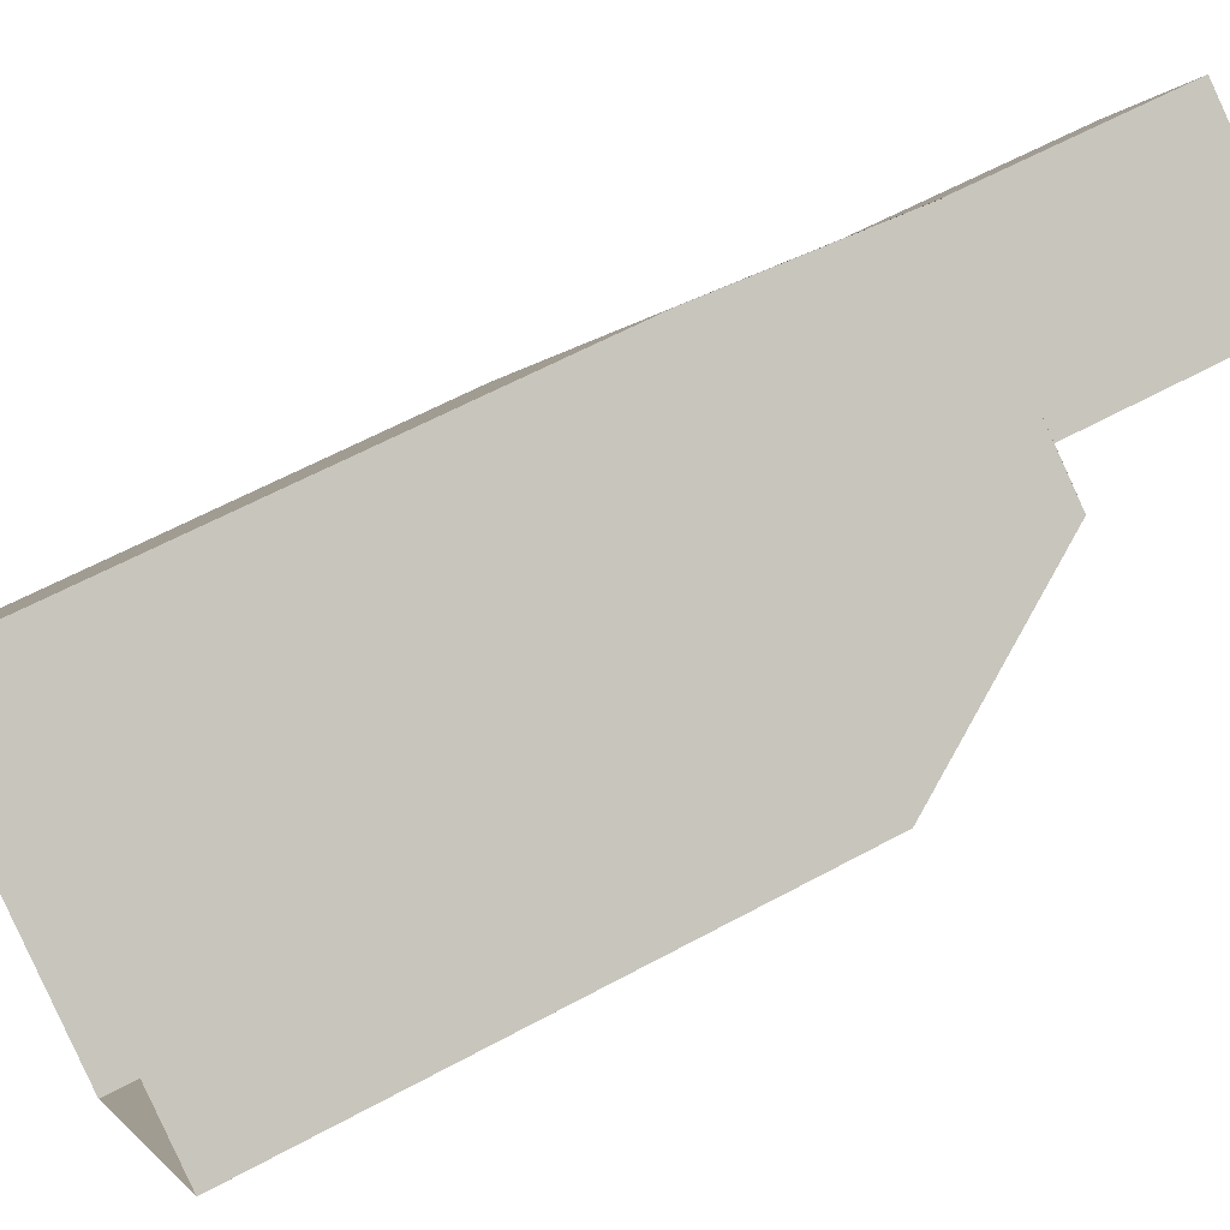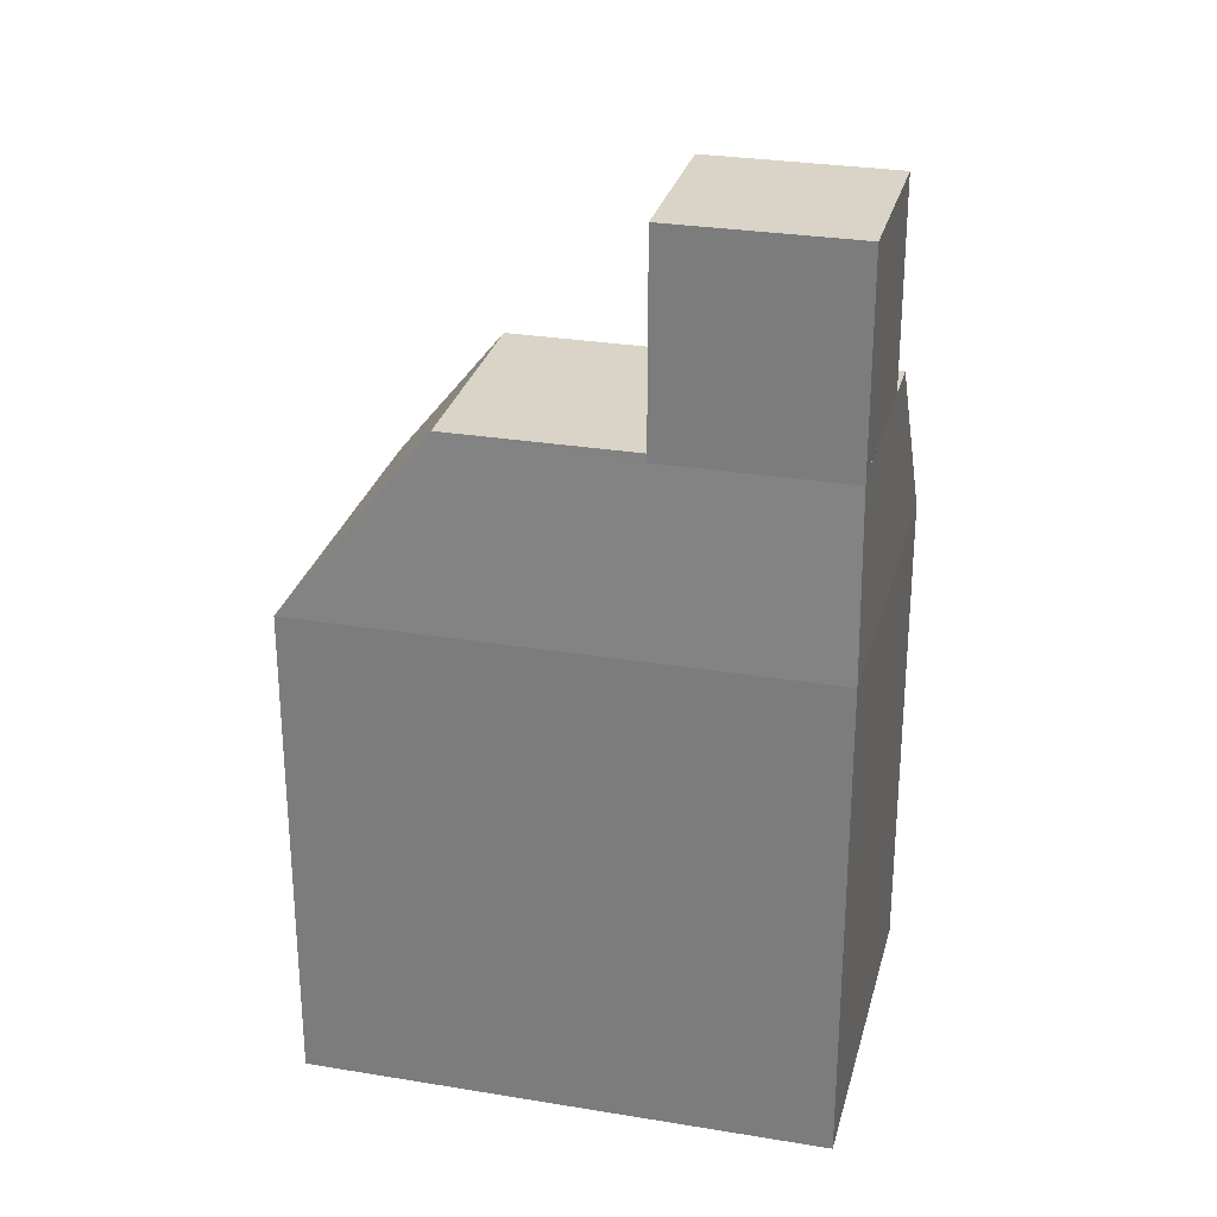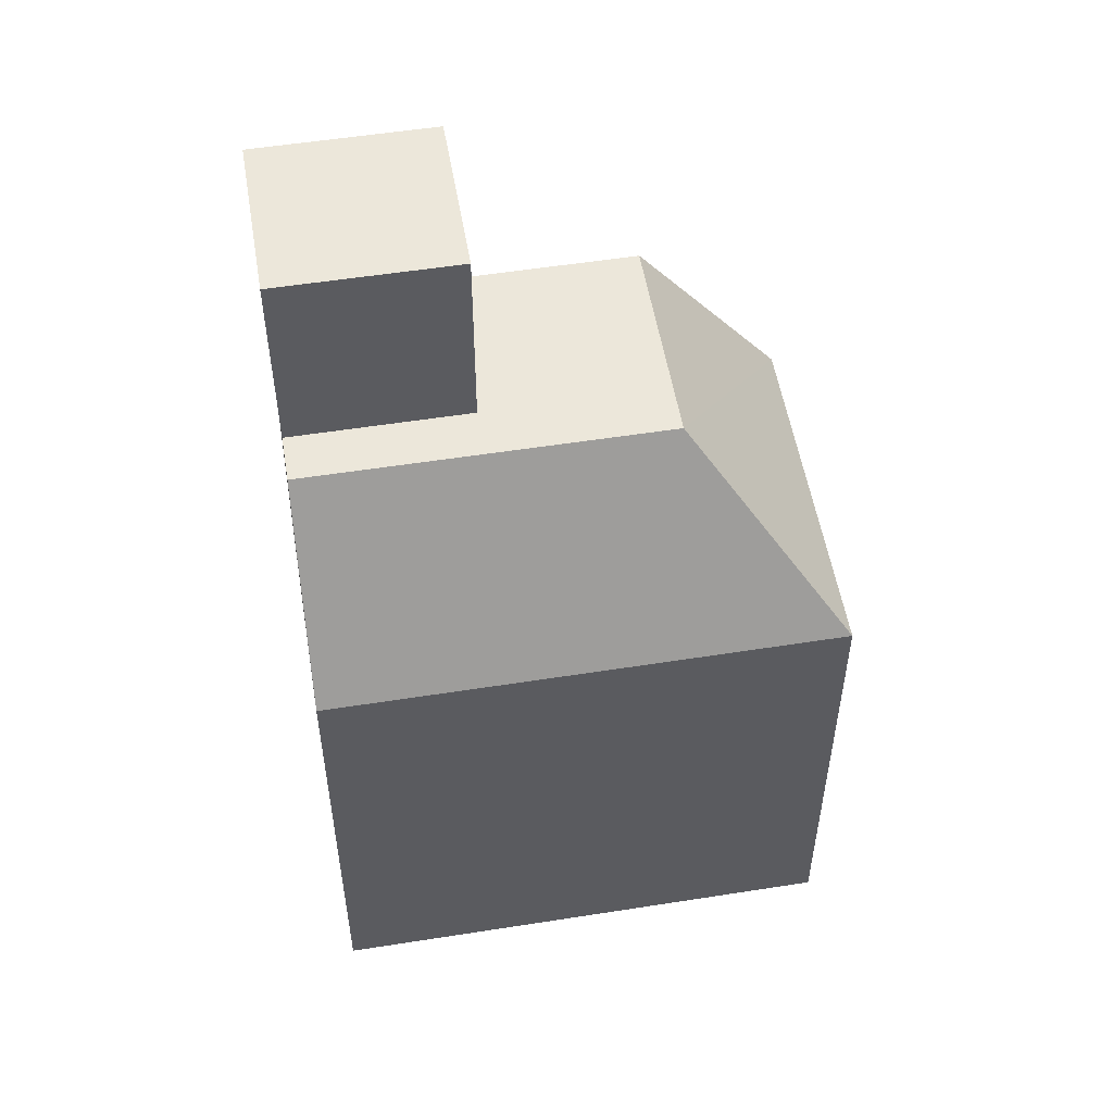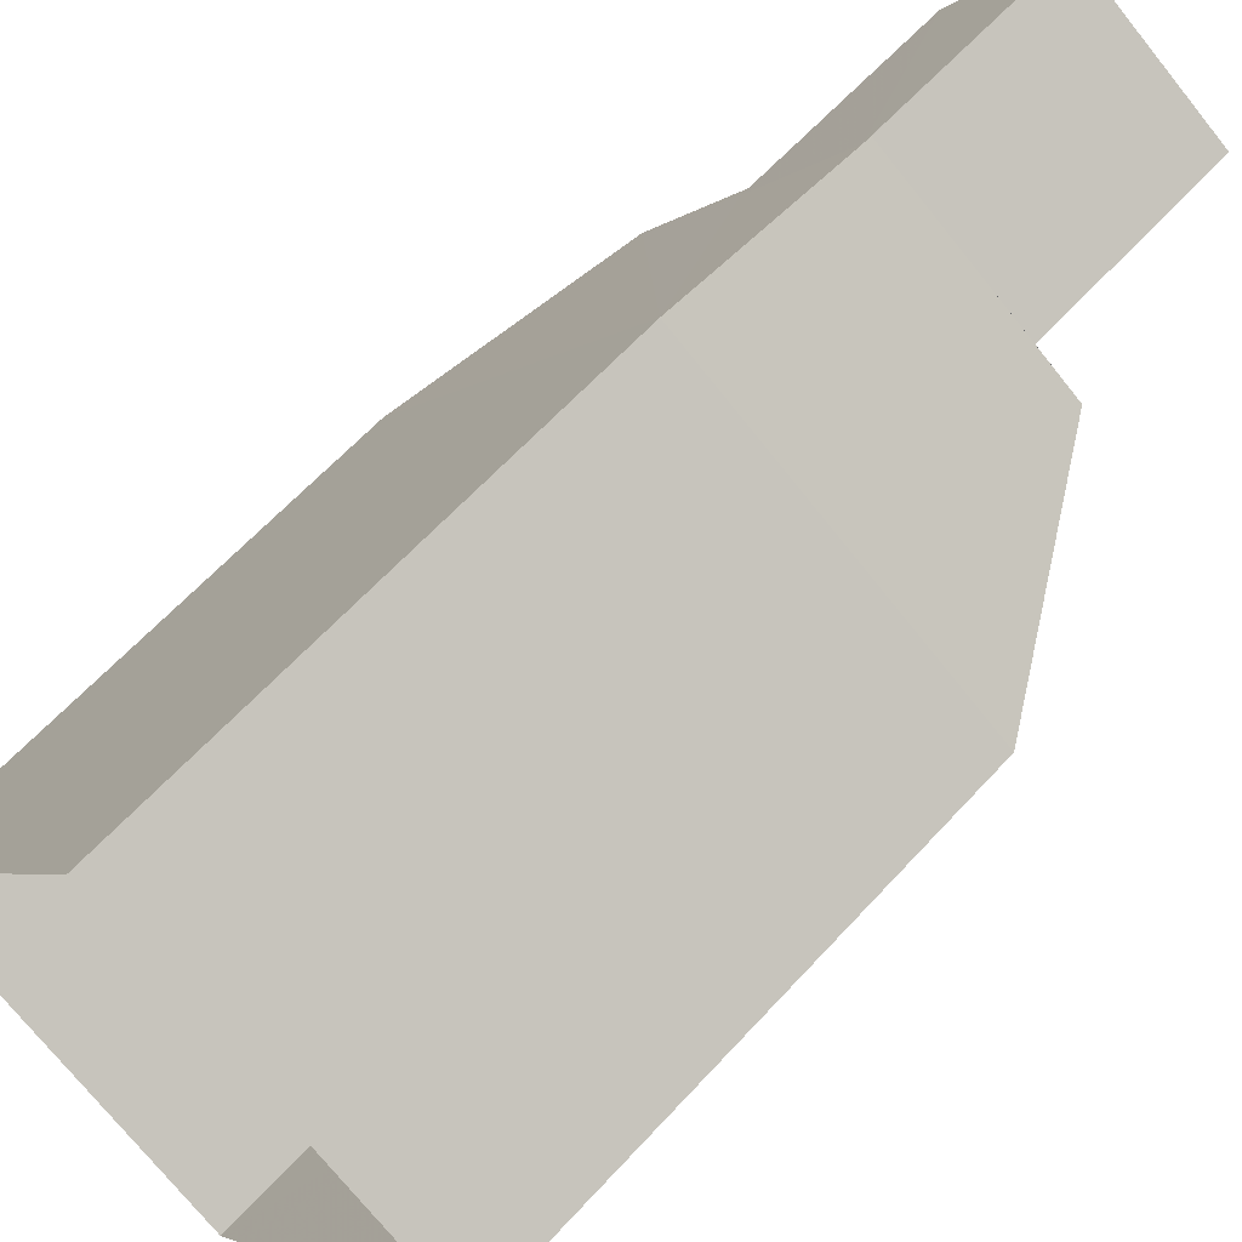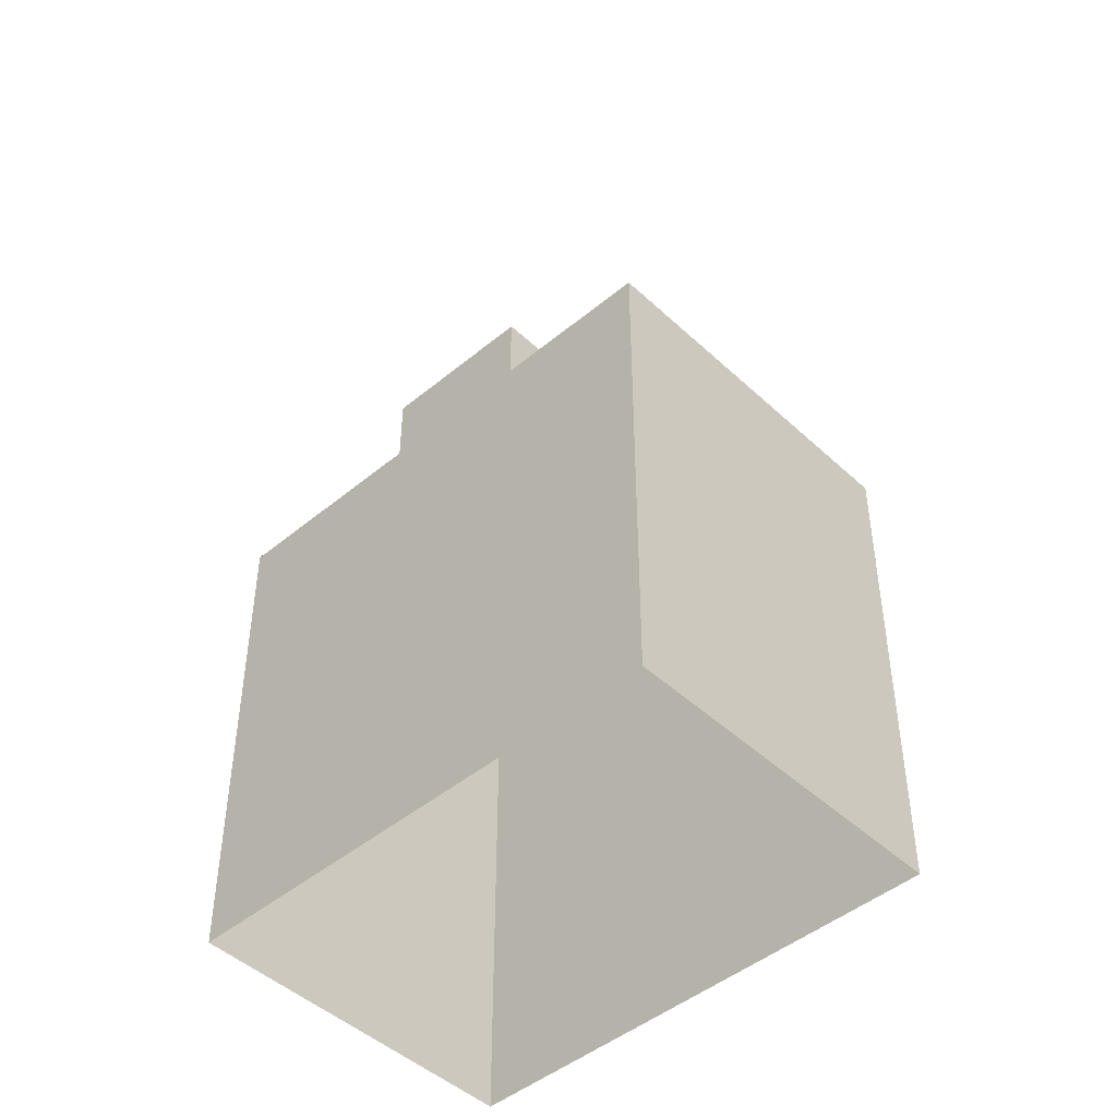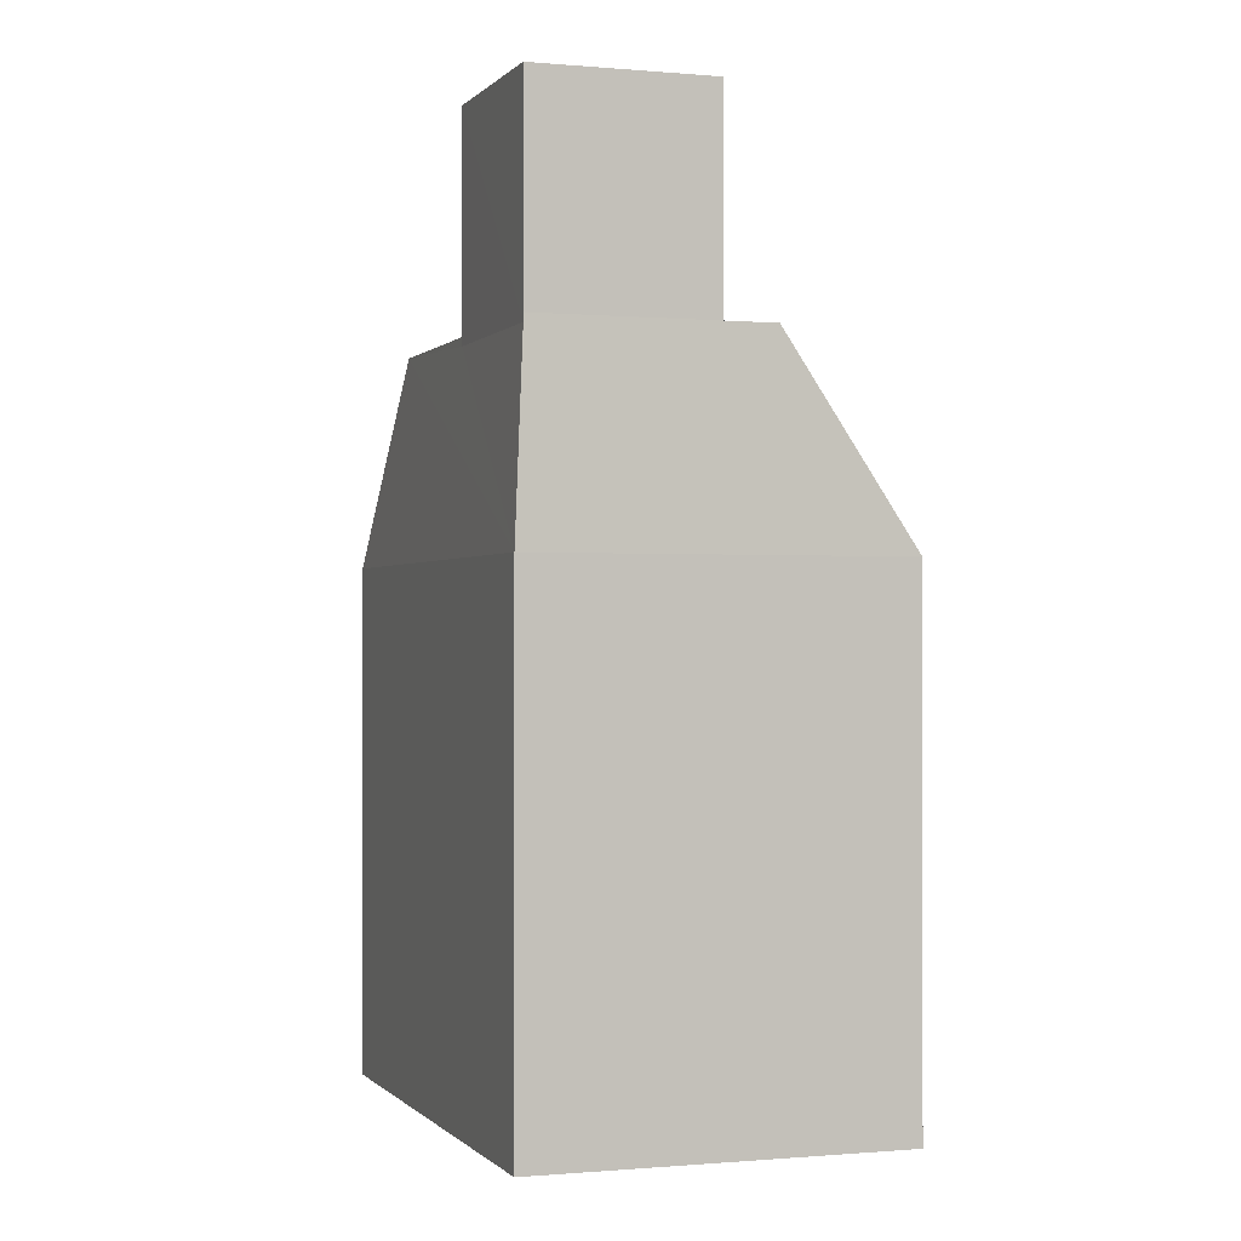
<metadata>
{"format":"obj","ext":"obj","renderer":"f3d","projection":"perspective","resolution":1024,"background":"white","views":[{"elev":60.2,"azim":-119.2,"up":"+Y"},{"elev":28.5,"azim":135.7,"up":"+Z"},{"elev":53.8,"azim":-67.8,"up":"+Z"},{"elev":63.4,"azim":-137.5,"up":"+Y"},{"elev":-46.3,"azim":-14.9,"up":"+Z"},{"elev":-0.4,"azim":-167.3,"up":"+Z"}]}
</metadata>
<code>
v -1.275e+04 -3.481e+04 51.12
v -1.276e+04 -3.482e+04 40.94
v -1.275e+04 -3.481e+04 40.94
v -1.276e+04 -3.482e+04 51.12
v -1.276e+04 -3.481e+04 51.12
v -1.276e+04 -3.481e+04 40.94
v -1.276e+04 -3.48e+04 51.12
v -1.276e+04 -3.48e+04 40.94
v -1.275e+04 -3.481e+04 55.05
v -1.276e+04 -3.48e+04 54.88
v -1.276e+04 -3.48e+04 55.05
v -1.276e+04 -3.48e+04 55.05
v -1.276e+04 -3.481e+04 54.88
v -1.276e+04 -3.481e+04 55.05
v -1.276e+04 -3.481e+04 55.05
v -1.276e+04 -3.481e+04 59.15
v -1.276e+04 -3.481e+04 55.05
v -1.276e+04 -3.481e+04 59.15
v -1.276e+04 -3.481e+04 59.15
v -1.276e+04 -3.481e+04 55.05
v -1.276e+04 -3.48e+04 59.15
v -1.276e+04 -3.481e+04 55.05
f 6 8 3
f 2 6 3
f 1 2 3
f 1 4 2
f 5 6 2
f 4 5 2
f 6 7 8
f 6 5 7
f 7 3 8
f 7 1 3
f 1 7 9
f 10 11 12
f 11 10 7
f 9 7 13
f 14 9 13
f 7 10 13
f 15 11 5
f 7 5 11
f 14 16 17
f 13 18 14
f 14 18 16
f 17 19 20
f 17 16 19
f 10 12 21
f 12 19 21
f 12 20 19
f 10 18 13
f 10 21 18
f 9 22 1
f 1 22 4
f 5 4 15
f 4 22 15
f 17 22 9
f 22 17 15
f 15 20 11
f 9 14 17
f 11 20 12
f 17 20 15
f 21 16 18
f 21 19 16

</code>
